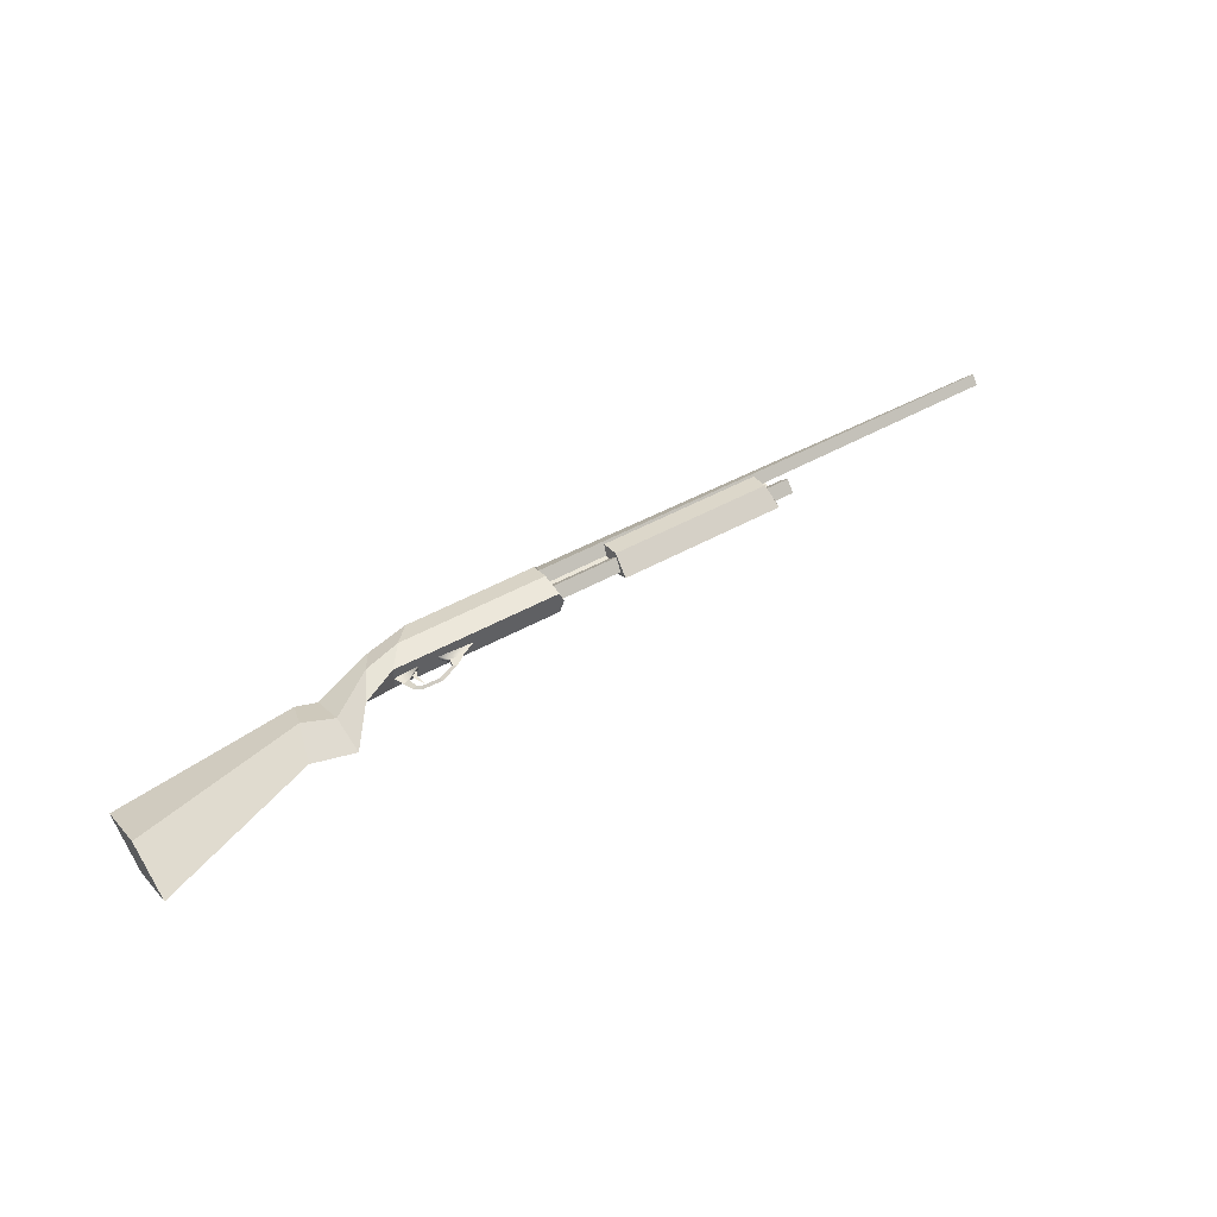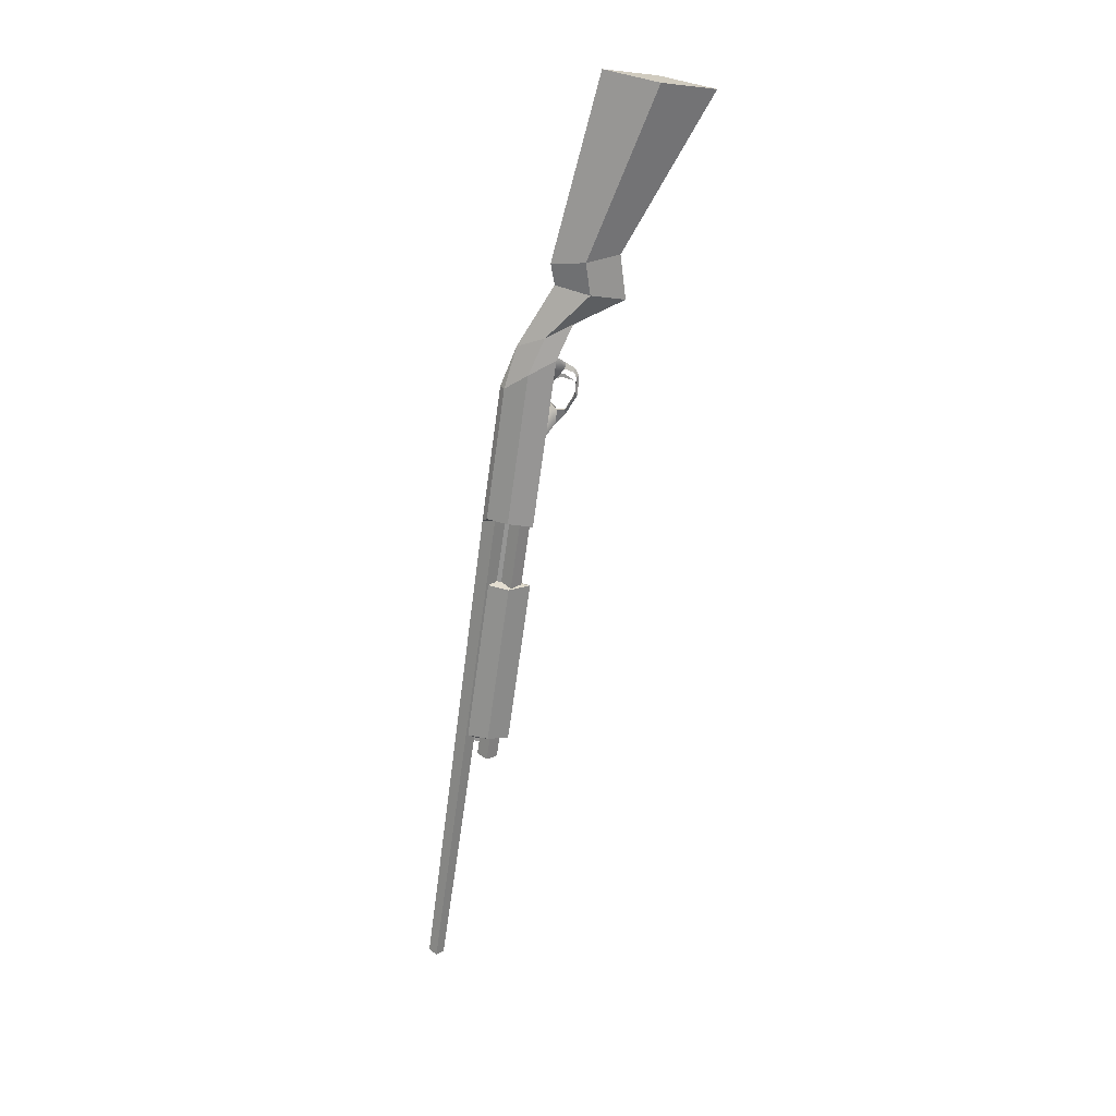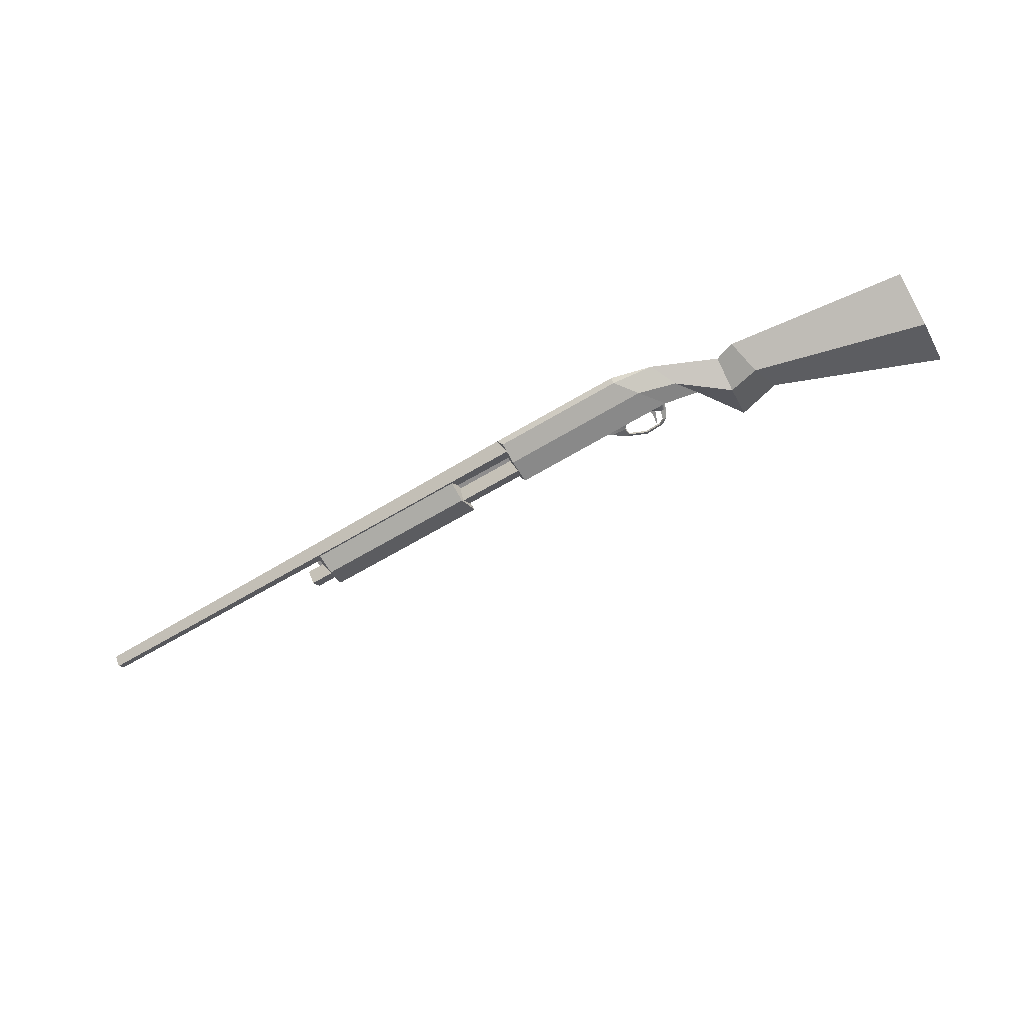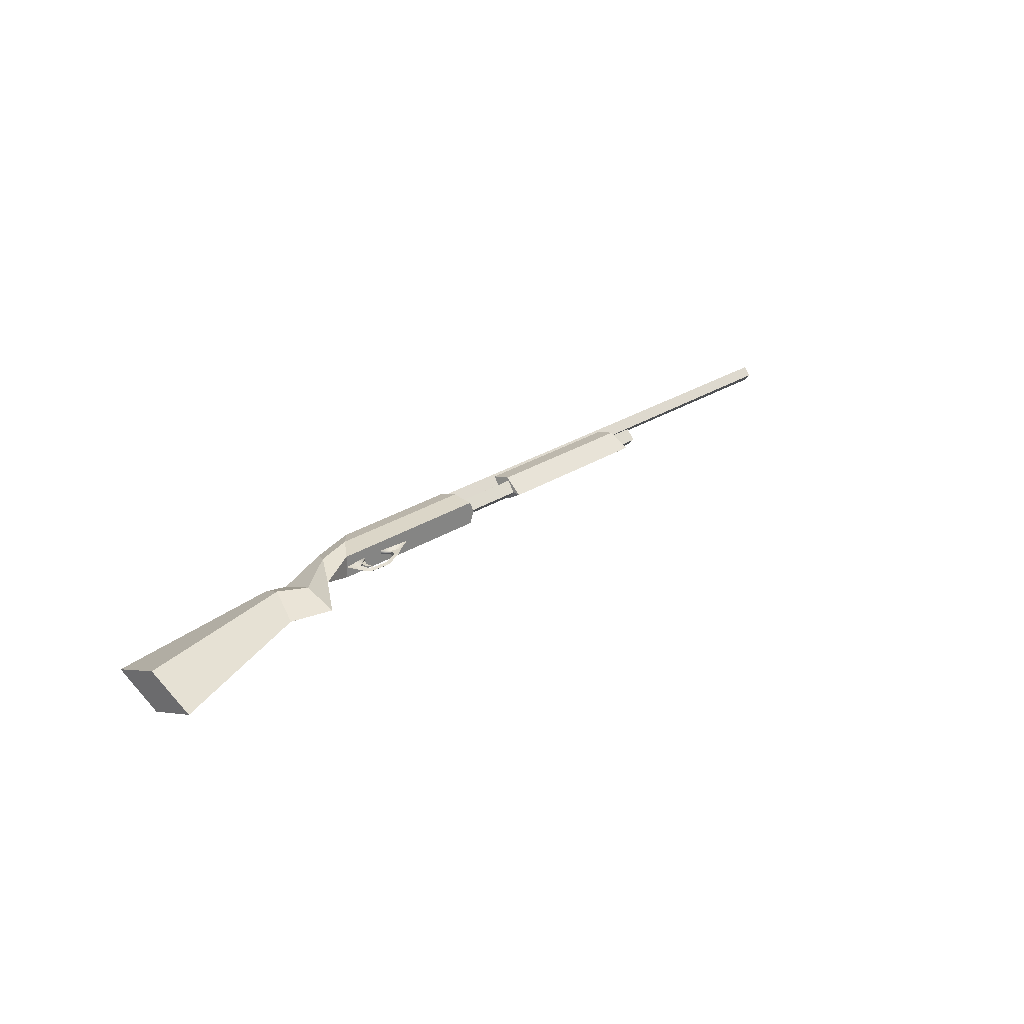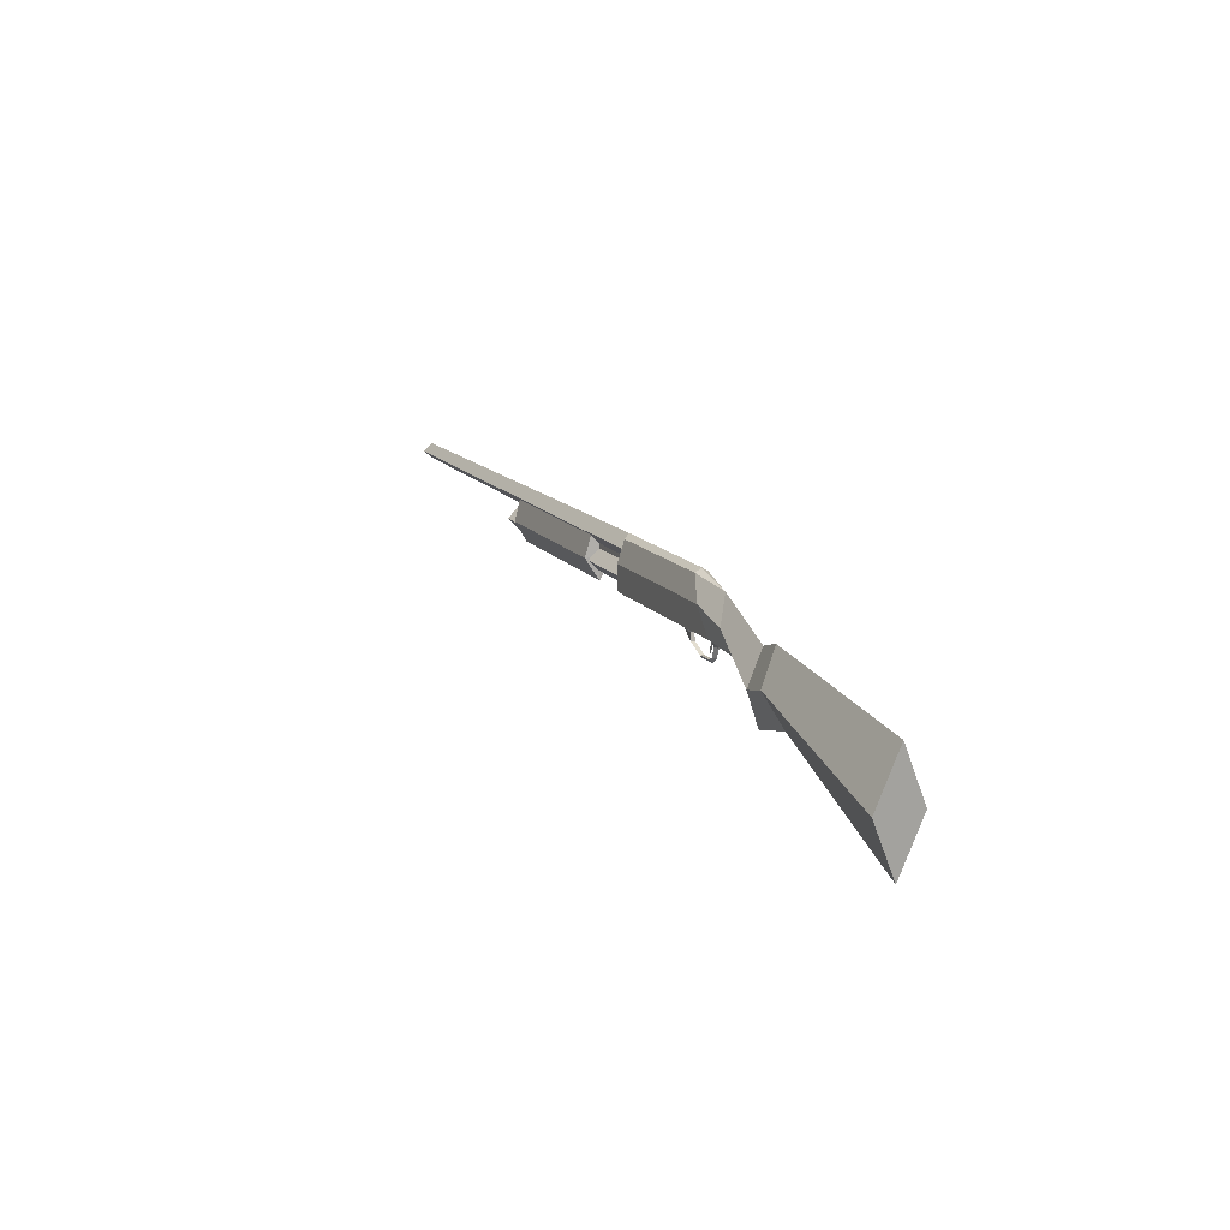
<metadata>
{"format":"obj","ext":"obj","renderer":"f3d","projection":"perspective","resolution":1024,"background":"white","views":[{"elev":48.2,"azim":-32.0,"up":"+Z"},{"elev":-67.4,"azim":-97.9,"up":"+Z"},{"elev":-64.7,"azim":-149.0,"up":"+Z"},{"elev":27.9,"azim":-43.8,"up":"+Z"},{"elev":14.6,"azim":-114.1,"up":"+Y"}]}
</metadata>
<code>
o PABody&Barrel
v -2.247 0.1078 -0
v -2.263 0.6105 1e-06
v -0.1552 0.627 0.05904
v -0.1552 0.8452 0.03028
v -0.1329 0.627 1e-06
v -0.1329 0.8637 1e-06
v -0.9699 0.6289 0.05713
v -0.7977 0.8452 0.02852
v -0.7977 0.8637 1e-06
v -0.9699 0.6289 1e-06
v -1.3 0.6824 1e-06
v -1.278 0.3578 1e-06
v -1.395 0.7135 1e-06
v -1.478 0.4109 1e-06
v -1.131 0.5751 1e-06
v -0.9967 0.8141 1e-06
v -2.255 0.3592 0.1043
v -0.1552 0.7454 0.06311
v -0.1329 0.7454 1e-06
v -0.8838 0.7463 0.06134
v -1.289 0.5201 0.05939
v -1.437 0.5622 0.08045
v -1.064 0.6946 0.05434
v -0.1552 0.8059 0.04225
v 2.277 0.8059 0.04225
v -0.1572 0.7574 1e-06
v -0.1329 0.8636 1e-06
v 2.277 0.7704 1e-06
v 2.277 0.8445 1e-06
v -0.1555 0.6885 0.04842
v 1.1 0.6885 0.04842
v -0.1555 0.6401 1e-06
v -0.1555 0.7369 1e-06
v 1.1 0.6401 1e-06
v 1.1 0.7369 1e-06
v 1.031 0.7315 1e-06
v 1.031 0.7684 1e-06
v -0.888 0.5248 0.009287
v -0.809 0.5212 0.009287
v -0.7068 0.5513 1e-06
v -0.7278 0.5553 0.009287
v -0.8985 0.5137 1e-06
v -0.8036 0.5088 1e-06
v -0.9112 0.5384 0.009287
v -0.9307 0.5368 1e-06
v -0.852 0.6299 0.009287
v -0.9716 0.6284 1e-06
v -0.5867 0.6272 1e-06
v -0.7563 0.6295 0.009287
v -0.7233 0.5916 0.009287
v -0.6527 0.5909 1e-06
v -0.951 0.5824 1e-06
v -0.9232 0.584 0.009287
v -0.1552 0.627 -0.05903
v -0.1552 0.8452 -0.03028
v -0.9699 0.6289 -0.05712
v -0.7977 0.8452 -0.02852
v -2.255 0.3592 -0.1043
v -0.1552 0.7454 -0.06311
v -0.8838 0.7463 -0.06134
v -1.289 0.5201 -0.05939
v -1.437 0.5622 -0.08045
v -1.064 0.6946 -0.05434
v -0.1552 0.8059 -0.04225
v 2.277 0.8059 -0.04225
v -0.1555 0.6885 -0.04842
v 1.1 0.6885 -0.04842
v -0.888 0.5248 -0.009285
v -0.809 0.5212 -0.009285
v -0.7278 0.5553 -0.009285
v -0.9112 0.5384 -0.009285
v -0.852 0.6299 -0.009285
v -0.7563 0.6295 -0.009285
v -0.7233 0.5916 -0.009285
v -0.9232 0.584 -0.009285
v -0.1572 0.7574 1e-06
v -0.1555 0.7369 1e-06
v 1.031 0.7315 1e-06
v 1.031 0.7684 1e-06
f 19 6 4 18
f 22 13 2 17
f 10 5 3 7
f 6 9 8 4
f 15 10 7
f 18 4 8 20
f 23 16 11 21
f 21 11 13 22
f 20 8 16 23
f 9 16 8
f 7 20 23 15
f 12 21 22 14
f 15 23 21 12
f 3 18 20 7
f 14 22 17 1
f 5 19 18 3
f 28 29 25
f 26 28 25 24
f 29 27 24 25
f 24 27 26
f 34 35 31
f 32 34 31 30
f 35 33 30 31
f 30 33 32
f 33 36 37 26
f 43 40 41 39
f 38 42 43 39
f 38 44 45 42
f 53 46 47 52
f 51 48 49 50
f 40 51 50 41
f 44 53 52 45
f 1 17 2
f 19 59 55 6
f 62 58 2 13
f 10 56 54 5
f 6 55 57 9
f 15 56 10
f 59 60 57 55
f 63 61 11 16
f 61 62 13 11
f 60 63 16 57
f 9 57 16
f 56 15 63 60
f 12 14 62 61
f 15 12 61 63
f 54 56 60 59
f 14 1 58 62
f 5 54 59 19
f 28 65 29
f 26 64 65 28
f 29 65 64 27
f 64 26 27
f 34 67 35
f 32 66 67 34
f 35 67 66 33
f 66 32 33
f 43 69 70 40
f 68 69 43 42
f 68 42 45 71
f 75 52 47 72
f 51 74 73 48
f 40 70 74 51
f 71 45 52 75
f 1 2 58
f 77 76 79 78
f 50 49 73 74
f 41 50 74 70
f 39 41 70 69
f 38 39 69 68
f 44 38 68 71
f 53 44 71 75
f 46 53 75 72
o Pump.001
v 0.166 0.5981 1e-06
v 0.1778 0.7993 0.03292
v 0.9929 0.5981 1e-06
v 0.9876 0.7993 0.03292
v 0.166 0.7587 1e-06
v 1.013 0.764 1e-06
v 0.1778 0.6987 0.06205
v 0.9794 0.6987 0.06205
v 1.013 0.6987 1e-06
v 0.166 0.6987 1e-06
v 0.1778 0.7993 -0.03292
v 0.9876 0.7993 -0.03292
v 0.1778 0.6987 -0.06205
v 0.9794 0.6987 -0.06205
f 88 85 83 87
f 87 83 81 86
f 85 84 81 83
f 86 81 84 89
f 80 86 89
f 82 87 86 80
f 82 88 87
f 88 93 91 85
f 93 92 90 91
f 85 91 90 84
f 92 89 84 90
f 80 89 92
f 82 80 92 93
f 82 93 88
o Trigger
v -0.8719 0.5307 1e-06
v -0.9015 0.6405 1e-06
v -0.8508 0.6652 1e-06
v -0.8966 0.5806 1e-06
v -0.8805 0.5896 1e-06
v -0.8719 0.5307 1e-06
v -0.9015 0.6405 1e-06
v -0.8508 0.6652 1e-06
v -0.8966 0.5806 1e-06
v -0.8805 0.5896 1e-06
f 97 98 96 95
f 94 98 97
f 102 100 101 103
f 99 102 103

</code>
